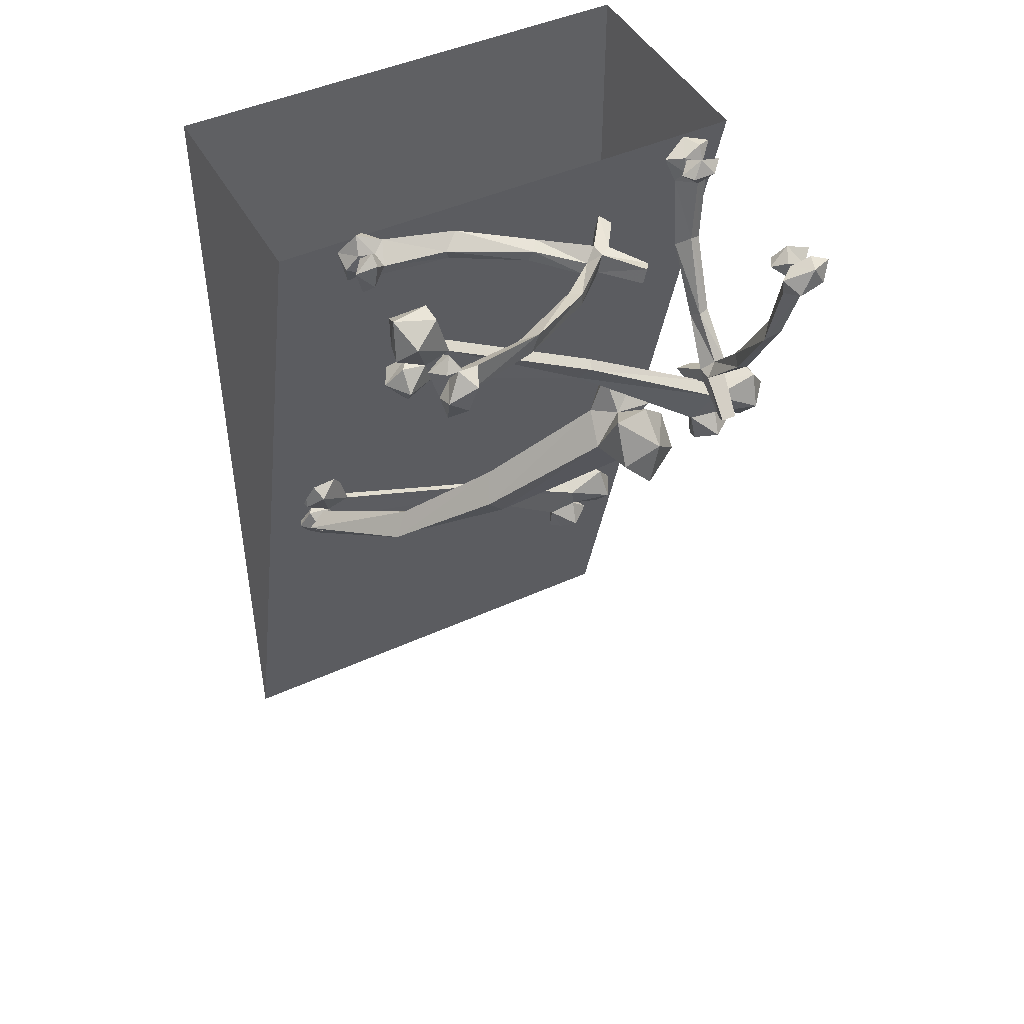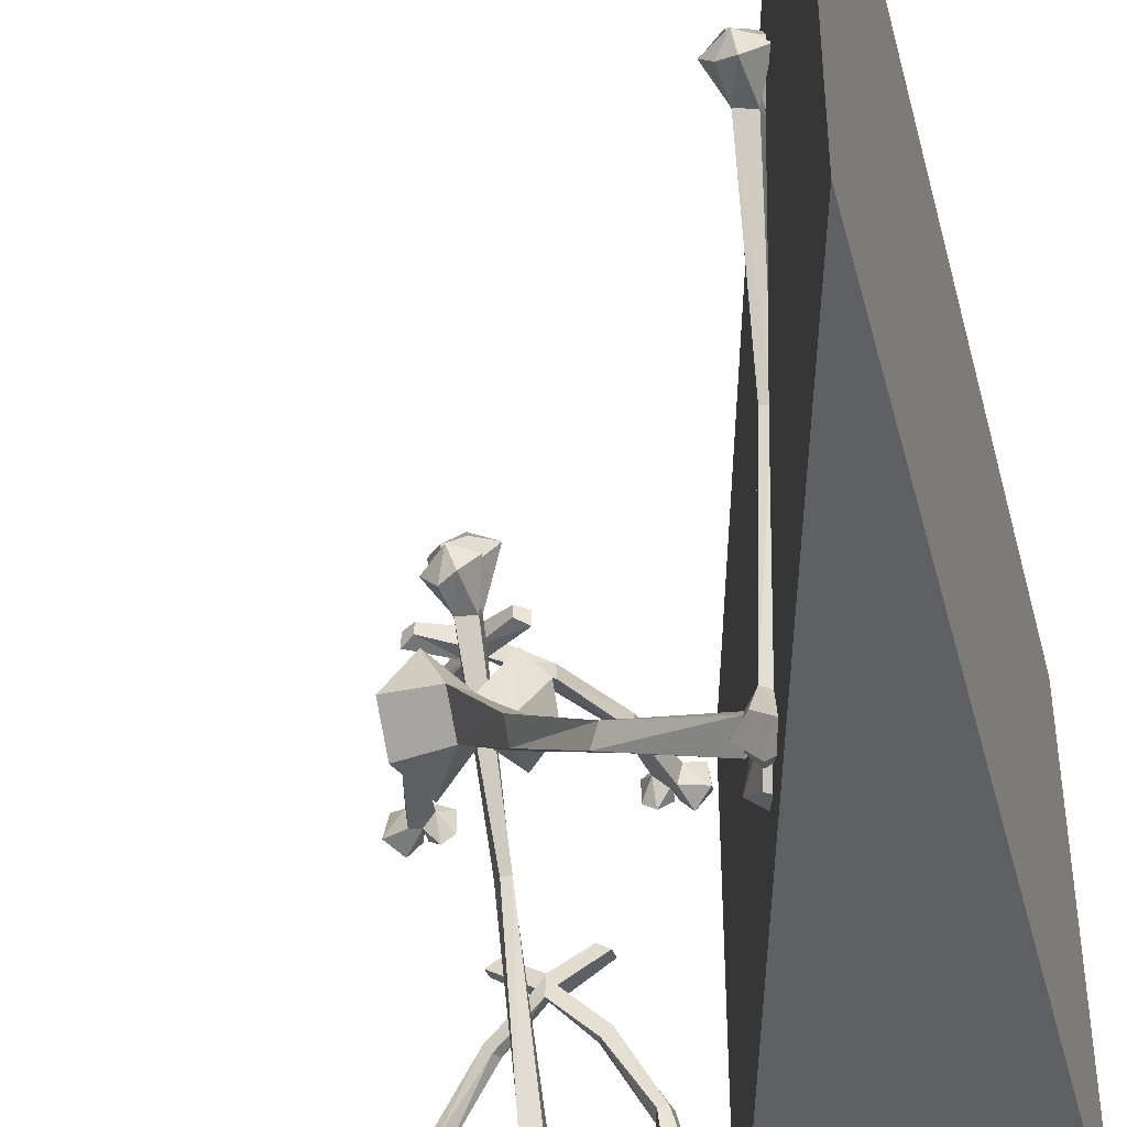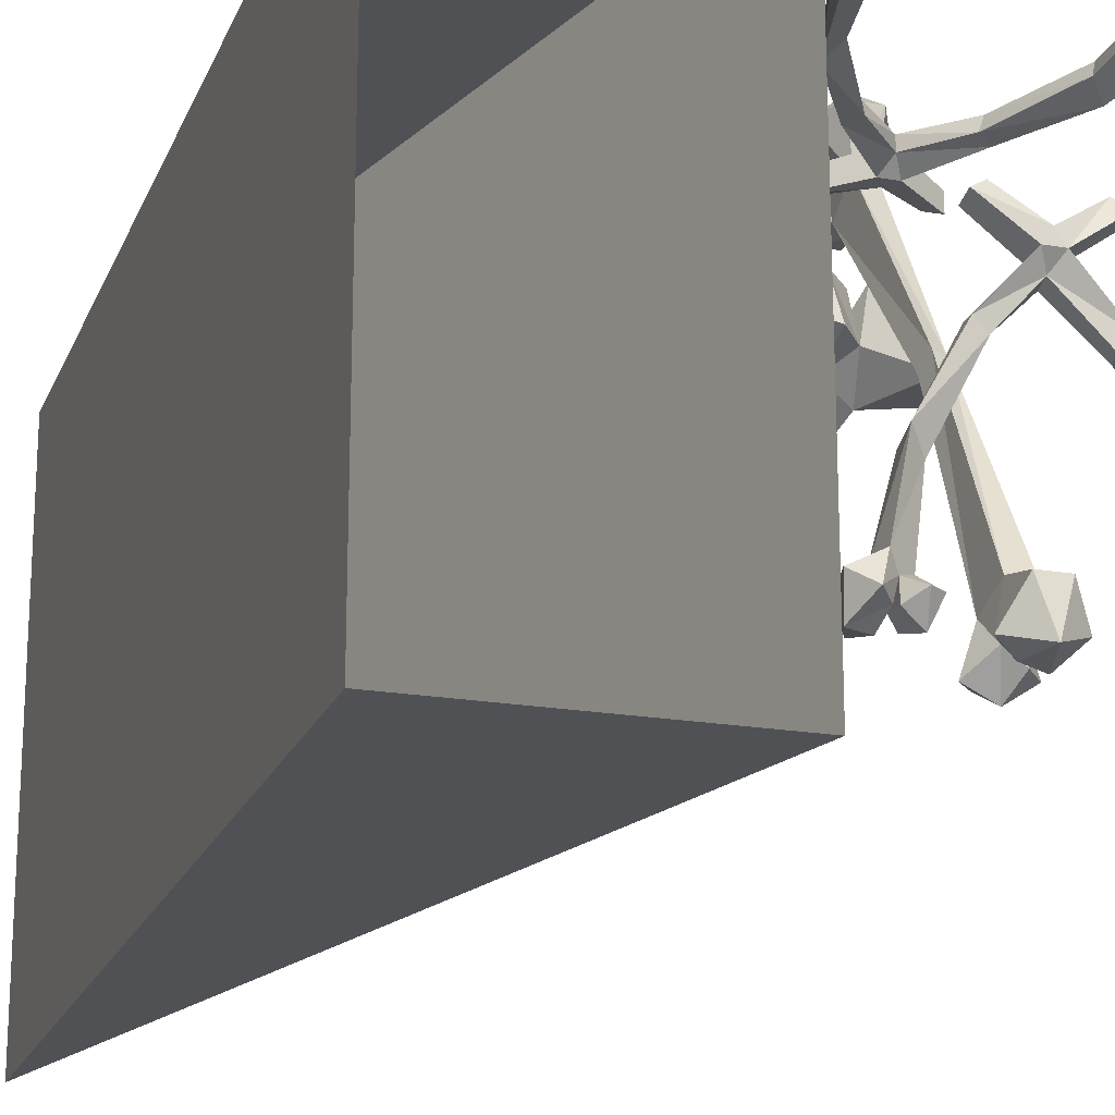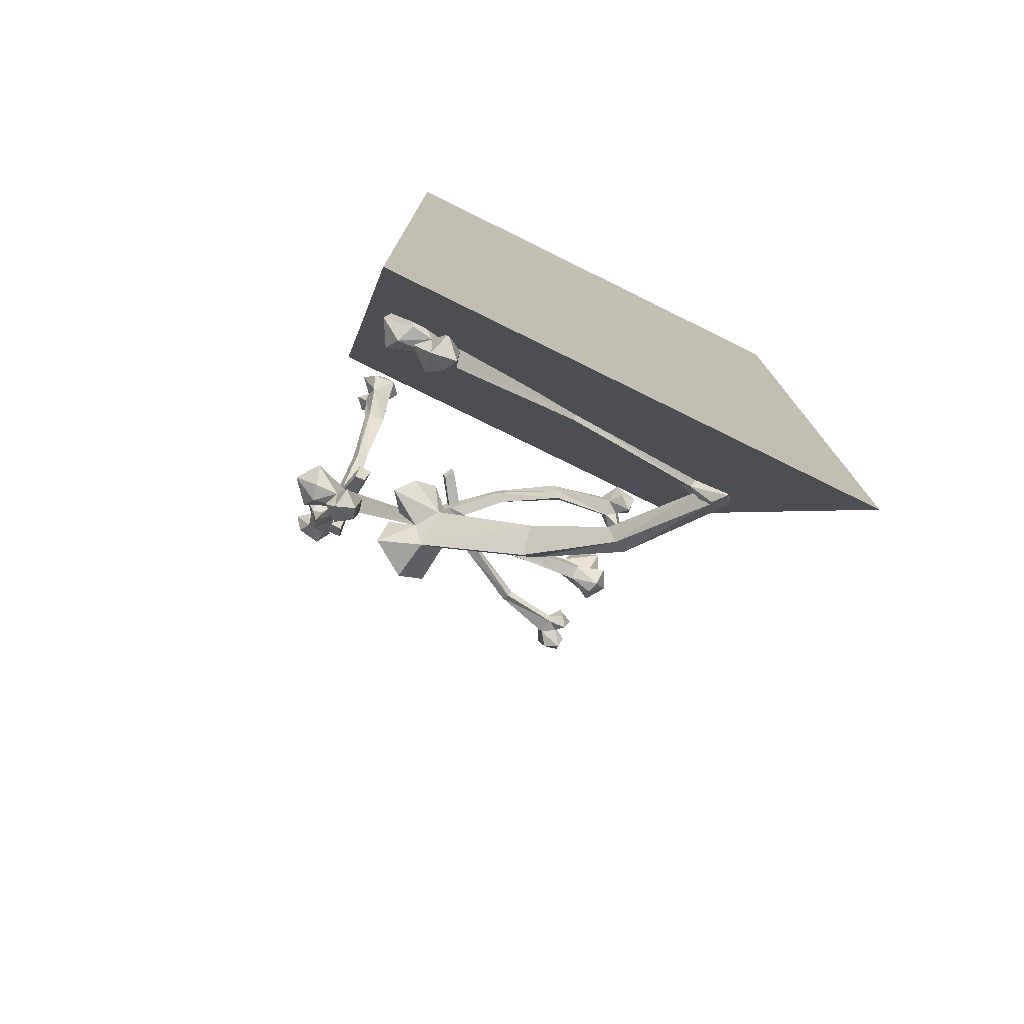
<metadata>
{"format":"obj","ext":"obj","renderer":"f3d","projection":"perspective","resolution":1024,"background":"white","views":[{"elev":45.9,"azim":-117.6,"up":"+Y"},{"elev":-43.5,"azim":14.3,"up":"+Z"},{"elev":-19.8,"azim":162.4,"up":"+Z"},{"elev":-76.8,"azim":63.8,"up":"+Y"}]}
</metadata>
<code>
v 0.5 -1.875 -0.5
v 0.5 -1.875 0.5
v 0 0 0.5
v 0 0 -0.5
v 0.5 0 -0.5
v 0.5 0 0.5
v 0.2344 -1.023 -0.3828
v 0.03906 -0.9062 -0.25
v 0.02344 -0.8906 -0.2812
v 0.2266 -0.9844 -0.4141
v 0.04688 -0.8438 -0.25
v 0.2344 -0.9531 -0.375
v 0.05469 -0.8594 -0.2266
v 0.2344 -0.9844 -0.3438
v -0.05469 -0.7109 -0.07812
v -0.1172 -0.7656 -0.08594
v -0.1172 -0.7344 -0.1172
v -0.07031 -0.6875 -0.09375
v -0.2422 -0.6016 0.1328
v -0.2422 -0.5391 0.07812
v -0.1797 -0.4922 0.09375
v -0.1641 -0.5312 0.125
v -0.2188 -0.5391 0.1641
v -0.1641 -0.5234 0.25
v -0.2188 -0.4922 0.2109
v -0.2266 -0.4766 0.1328
v -0.25 -0.5 0.2266
v -0.2891 -0.5703 0.2344
v -0.3438 -0.5859 0.1484
v -0.3438 -0.5156 0.08594
v -0.3047 -0.4219 0.08594
v -0.1797 -0.4062 0.125
v -0.125 -0.4453 0.1562
v -0.125 -0.4922 0.2109
v -0.1719 -0.4375 0.2109
v -0.2734 -0.4453 0.1719
v -0.3359 -0.5 0.1719
v -0.2344 0 0.05469
v -0.2656 0 0.05469
v -0.25 0 0.07812
v -0.1562 0 0.1094
v -0.1562 -0.03125 0.1016
v -0.2344 -0.03906 0.04688
v -0.1562 -0.03125 -0.03125
v -0.1562 -0.007812 -0.03125
v -0.25 -0.02344 0.03125
v -0.3438 -0.007812 -0.03125
v -0.3438 -0.03125 -0.03125
v -0.2656 -0.03906 0.04688
v -0.3438 0 0.1094
v -0.3203 -0.007812 0.125
v -0.3203 -0.03125 0.1172
v -0.25 -0.03906 0.07031
v -0.1797 -0.007812 0.125
v -0.1797 -0.03125 0.1172
v -0.25 -0.04688 0.02344
v -0.1719 -0.03906 -0.05469
v -0.09375 -0.03906 -0.1875
v -0.07812 -0.03125 -0.1797
v -0.07812 0.007812 -0.1641
v -0.1797 -0.01562 -0.04688
v -0.3203 -0.01562 -0.04688
v -0.4219 0.007812 -0.1641
v -0.4219 -0.03125 -0.1797
v -0.4062 -0.03906 -0.1875
v -0.3281 -0.03906 -0.05469
v -0.3438 -0.03125 0.1016
v -0.03906 -0.03125 -0.3203
v -0.007812 -0.04688 -0.3438
v 0 0.007812 -0.3281
v -0.04688 0.01562 -0.3047
v -0.07812 -0.03906 -0.3281
v -0.0625 -0.03906 -0.3516
v -0.03125 -0.07031 -0.375
v -0.007812 -0.01562 -0.3828
v -0.03125 0.03125 -0.3516
v -0.0625 0 -0.3281
v -0.08594 -0.01562 -0.3203
v -0.1016 -0.01562 -0.1953
v -0.0625 0 -0.3594
v -0.08594 0.02344 -0.3438
v -0.1094 0.007812 -0.3438
v -0.1094 -0.03906 -0.3516
v -0.09375 -0.007812 -0.3828
v -0.08594 -0.0625 -0.3672
v -0.05469 0 -0.3594
v -0.04688 -0.03125 -0.3828
v -0.3984 -0.01562 -0.1953
v -0.4531 0.01562 -0.3047
v -0.4609 -0.03125 -0.3203
v -0.4219 -0.03906 -0.3281
v -0.4141 -0.01562 -0.3203
v -0.4375 0 -0.3281
v -0.4688 0.03125 -0.3516
v -0.5 0.007812 -0.3281
v -0.4922 -0.04688 -0.3438
v -0.4688 -0.07031 -0.375
v -0.4375 -0.03906 -0.3516
v -0.4141 -0.0625 -0.3672
v -0.3906 -0.03906 -0.3516
v -0.3906 0.007812 -0.3438
v -0.4141 0.02344 -0.3438
v -0.4375 0 -0.3594
v -0.4453 0 -0.3594
v -0.4922 -0.01562 -0.3828
v -0.4531 -0.03125 -0.3828
v -0.4062 -0.007812 -0.3828
v -0.25 -0.4531 0.3281
v -0.2656 -0.4297 0.3281
v -0.2344 -0.4297 0.3281
v -0.1562 -0.4844 0.3203
v -0.1797 -0.5 0.3281
v -0.25 -0.4531 0.3672
v -0.3203 -0.5 0.3516
v -0.3203 -0.5 0.3281
v -0.3438 -0.4844 0.3203
v -0.2656 -0.4297 0.3672
v -0.3438 -0.3516 0.3672
v -0.3438 -0.3438 0.3438
v -0.25 -0.4062 0.3516
v -0.1562 -0.3438 0.3438
v -0.1562 -0.3516 0.3672
v -0.2344 -0.4297 0.3672
v -0.1562 -0.4844 0.3516
v -0.1797 -0.5 0.3516
v -0.25 -0.4062 0.375
v -0.3438 -0.4844 0.3516
v 0 -0.04688 0.3594
v -0.007812 -0.03906 0.4141
v -0.03906 -0.0625 0.3984
v -0.04688 -0.07031 0.3516
v -0.03125 -0.02344 0.3359
v -0.007812 0 0.3906
v -0.03125 -0.007812 0.4375
v -0.0625 -0.03125 0.4062
v -0.07812 -0.05469 0.4062
v -0.07812 -0.2031 0.3828
v -0.07812 -0.2109 0.3438
v -0.1016 -0.1875 0.3672
v -0.08594 -0.0625 0.3828
v -0.0625 -0.04688 0.3672
v -0.05469 -0.01562 0.3672
v -0.04688 0 0.4062
v -0.0625 -0.01562 0.3672
v -0.09375 0 0.3828
v -0.08594 -0.01562 0.4297
v -0.1094 -0.03125 0.4062
v -0.09375 -0.1953 0.3906
v -0.1797 -0.3281 0.3516
v -0.1719 -0.3281 0.375
v -0.08594 -0.03125 0.3438
v -0.1094 -0.03125 0.3594
v -0.3203 -0.3281 0.3516
v -0.3281 -0.3281 0.375
v -0.4062 -0.1953 0.3906
v -0.4219 -0.2031 0.3828
v -0.4219 -0.2109 0.3438
v -0.3984 -0.1875 0.3672
v -0.4141 -0.0625 0.3828
v -0.4219 -0.05469 0.4062
v -0.4609 -0.0625 0.3984
v -0.4531 -0.07031 0.3516
v -0.4375 -0.04688 0.3672
v -0.4141 -0.03125 0.3438
v -0.3906 -0.03125 0.3594
v -0.3906 -0.03125 0.4062
v -0.4141 -0.01562 0.4297
v -0.4375 -0.03125 0.4062
v -0.4688 -0.007812 0.4375
v -0.4922 -0.03906 0.4141
v -0.5 -0.04688 0.3594
v -0.4688 -0.02344 0.3359
v -0.4453 -0.01562 0.3672
v -0.4375 -0.01562 0.3672
v -0.4062 0 0.3828
v -0.4531 0 0.4062
v -0.4922 0 0.3906
v -0.2422 -0.3203 0.02344
v -0.25 -0.5469 0.3047
v -0.2656 -0.4922 0.3516
v -0.2578 -0.2969 0.04688
v -0.2656 -0.1094 -0.2734
v -0.25 -0.1797 -0.3047
v -0.2266 -0.3125 0.03125
v -0.2188 -0.5312 0.3125
v -0.2266 -0.6172 0.3203
v -0.2578 -0.6016 0.3125
v -0.2891 -0.5859 0.3516
v -0.2578 -0.5469 0.3594
v -0.2969 -0.5312 0.4375
v -0.2656 -0.4688 0.4453
v -0.2266 -0.4844 0.3594
v -0.2344 -0.2891 0.05469
v -0.2266 -0.1094 -0.2734
v -0.2656 -0.02344 -0.2969
v -0.2969 -0.05469 -0.3516
v -0.2578 -0.1328 -0.3203
v -0.2891 -0.1641 -0.3672
v -0.2578 -0.2031 -0.3594
v -0.2266 -0.2109 -0.3672
v -0.2188 -0.1641 -0.3047
v -0.2266 -0.5625 0.375
v -0.1953 -0.6016 0.3594
v -0.2422 -0.625 0.3672
v -0.2578 -0.5859 0.3906
v -0.2656 -0.5703 0.4219
v -0.2422 -0.5234 0.4844
v -0.2188 -0.4688 0.4453
v -0.1875 -0.5312 0.4453
v -0.2266 -0.5703 0.4297
v -0.2266 -0.125 -0.3438
v -0.1875 -0.05469 -0.3594
v -0.2188 -0.02344 -0.2969
v -0.2422 -0.01562 -0.375
v -0.2656 -0.09375 -0.3828
v -0.2578 -0.125 -0.3672
v -0.2422 -0.1641 -0.3984
v -0.1953 -0.1641 -0.375
v -0.2266 -0.08594 -0.375
v 0.2891 -1.133 -0.007812
v 0.3125 -1.344 0.2812
v 0.3047 -1.289 0.3359
v 0.2812 -1.102 0.02344
v 0.2344 -0.9375 -0.3125
v 0.25 -1.008 -0.3281
v 0.3047 -1.125 0
v 0.3438 -1.328 0.2891
v 0.3359 -1.414 0.2891
v 0.3047 -1.398 0.3047
v 0.2812 -1.383 0.3359
v 0.3125 -1.336 0.3438
v 0.2812 -1.32 0.4297
v 0.3125 -1.258 0.4219
v 0.3438 -1.281 0.3281
v 0.3047 -1.094 0.01562
v 0.2812 -0.9375 -0.3125
v 0.2344 -0.8516 -0.3359
v 0.2031 -0.8828 -0.3828
v 0.2422 -0.9609 -0.3594
v 0.2109 -0.9922 -0.3906
v 0.2422 -1.031 -0.3828
v 0.2734 -1.039 -0.4062
v 0.2812 -0.9922 -0.3359
v 0.3438 -1.344 0.3516
v 0.375 -1.391 0.3281
v 0.3281 -1.414 0.3438
v 0.3203 -1.375 0.3828
v 0.3125 -1.359 0.4141
v 0.3359 -1.312 0.4609
v 0.3594 -1.258 0.4062
v 0.3906 -1.32 0.4219
v 0.3516 -1.352 0.3984
v 0.2734 -0.9453 -0.3828
v 0.3125 -0.875 -0.4062
v 0.2812 -0.8516 -0.3438
v 0.2578 -0.8438 -0.4062
v 0.2344 -0.9219 -0.4141
v 0.2422 -0.9531 -0.4062
v 0.25 -0.9922 -0.4297
v 0.3047 -0.9922 -0.4062
v 0.2656 -0.9141 -0.4219
f 1 2 3
f 1 3 4
f 1 4 5
f 1 5 2
f 2 5 6
f 2 6 3
f 7 8 9
f 7 9 10
f 10 9 11
f 10 11 12
f 12 11 13
f 12 13 14
f 14 13 8
f 14 8 7
f 13 15 16
f 13 16 8
f 8 16 17
f 8 17 9
f 9 17 18
f 9 18 11
f 11 18 15
f 11 15 13
f 16 19 20
f 16 20 17
f 17 20 21
f 17 21 18
f 18 21 22
f 18 22 15
f 15 22 19
f 15 19 16
f 23 19 22
f 23 22 24
f 23 24 25
f 23 25 26
f 23 26 27
f 23 27 28
f 23 28 19
f 19 28 29
f 19 29 20
f 20 29 30
f 20 30 31
f 20 31 26
f 20 26 21
f 21 26 32
f 21 32 33
f 21 33 22
f 22 33 34
f 22 34 24
f 24 34 35
f 24 35 25
f 25 35 26
f 26 35 32
f 32 35 33
f 33 35 34
f 36 26 31
f 36 31 37
f 36 37 27
f 36 27 26
f 27 37 28
f 28 37 29
f 29 37 30
f 30 37 31
f 38 39 40
f 38 40 41
f 38 41 42
f 38 42 43
f 38 43 44
f 38 44 45
f 38 45 46
f 38 46 39
f 39 46 47
f 39 47 48
f 39 48 49
f 39 49 50
f 39 50 51
f 39 51 40
f 40 51 52
f 40 52 53
f 40 53 54
f 40 54 41
f 41 54 55
f 41 55 42
f 42 55 43
f 43 55 53
f 43 53 56
f 43 56 57
f 43 57 44
f 44 57 58
f 44 58 59
f 44 59 45
f 45 59 60
f 45 60 61
f 45 61 46
f 46 61 56
f 46 56 62
f 46 62 47
f 47 62 63
f 47 63 64
f 47 64 48
f 48 64 65
f 48 65 66
f 48 66 49
f 49 66 56
f 49 56 53
f 49 53 67
f 49 67 50
f 50 67 52
f 50 52 51
f 53 55 54
f 53 52 67
f 68 69 70
f 68 70 71
f 68 71 60
f 68 60 59
f 68 59 72
f 68 72 73
f 68 73 74
f 68 74 69
f 69 74 75
f 69 75 70
f 70 75 76
f 70 76 71
f 71 76 77
f 71 77 78
f 71 78 79
f 71 79 60
f 60 79 61
f 61 79 57
f 61 57 56
f 77 80 81
f 77 81 78
f 78 81 82
f 78 82 83
f 78 83 72
f 78 72 58
f 78 58 79
f 79 58 57
f 80 84 81
f 81 84 82
f 82 84 83
f 83 84 85
f 83 85 72
f 72 85 73
f 73 85 84
f 73 84 80
f 73 80 77
f 73 77 86
f 73 86 87
f 73 87 74
f 74 87 75
f 75 87 86
f 75 86 76
f 76 86 77
f 59 58 72
f 56 66 62
f 62 66 88
f 62 88 63
f 63 88 89
f 63 89 90
f 63 90 64
f 64 90 91
f 64 91 65
f 65 91 92
f 65 92 88
f 65 88 66
f 88 92 89
f 89 92 93
f 89 93 94
f 89 94 95
f 89 95 90
f 90 95 96
f 90 96 97
f 90 97 98
f 90 98 91
f 91 98 99
f 91 99 100
f 91 100 92
f 92 100 101
f 92 101 102
f 92 102 93
f 93 102 103
f 93 103 98
f 93 98 104
f 93 104 94
f 94 104 105
f 94 105 95
f 95 105 96
f 96 105 97
f 97 105 106
f 97 106 98
f 98 106 104
f 104 106 105
f 107 102 101
f 107 101 100
f 107 100 99
f 107 99 98
f 107 98 103
f 107 103 102
f 108 109 110
f 108 110 111
f 108 111 112
f 108 112 113
f 108 113 114
f 108 114 115
f 108 115 109
f 109 115 116
f 109 116 117
f 109 117 118
f 109 118 119
f 109 119 120
f 109 120 110
f 110 120 121
f 110 121 122
f 110 122 123
f 110 123 124
f 110 124 111
f 111 124 125
f 111 125 112
f 112 125 113
f 113 125 123
f 113 123 126
f 113 126 117
f 113 117 127
f 113 127 114
f 114 127 116
f 114 116 115
f 116 127 117
f 125 124 123
f 128 129 130
f 128 130 131
f 128 131 132
f 128 132 133
f 128 133 129
f 129 133 134
f 129 134 130
f 130 134 135
f 130 135 136
f 130 136 137
f 130 137 138
f 130 138 131
f 131 138 139
f 131 139 140
f 131 140 141
f 131 141 132
f 132 141 142
f 132 142 133
f 133 142 143
f 133 143 134
f 134 143 135
f 135 143 142
f 135 142 141
f 135 141 144
f 135 144 145
f 135 145 146
f 135 146 136
f 136 146 147
f 136 147 140
f 136 140 148
f 136 148 137
f 137 148 122
f 137 122 121
f 137 121 138
f 138 121 149
f 138 149 139
f 139 149 150
f 139 150 148
f 139 148 140
f 151 144 141
f 151 141 140
f 151 140 152
f 151 152 145
f 151 145 144
f 146 145 147
f 147 145 152
f 147 152 140
f 148 150 122
f 122 150 123
f 123 150 126
f 126 150 149
f 126 149 120
f 126 120 153
f 126 153 154
f 126 154 117
f 117 154 118
f 118 154 155
f 118 155 156
f 118 156 119
f 119 156 157
f 119 157 153
f 119 153 120
f 120 149 121
f 157 158 153
f 153 158 154
f 154 158 155
f 155 158 159
f 155 159 160
f 155 160 156
f 156 160 161
f 156 161 157
f 157 161 162
f 157 162 158
f 158 162 159
f 159 162 163
f 159 163 164
f 159 164 165
f 159 165 166
f 159 166 160
f 160 166 167
f 160 167 168
f 160 168 161
f 161 168 169
f 161 169 170
f 161 170 171
f 161 171 162
f 162 171 172
f 162 172 163
f 163 172 173
f 163 173 168
f 163 168 174
f 163 174 164
f 164 174 175
f 164 175 165
f 165 175 166
f 166 175 167
f 167 175 168
f 168 175 174
f 169 168 176
f 169 176 177
f 169 177 170
f 170 177 171
f 171 177 172
f 172 177 173
f 173 177 176
f 173 176 168
f 178 179 180
f 178 180 181
f 178 181 182
f 178 182 183
f 178 183 184
f 178 184 179
f 179 184 185
f 179 185 186
f 179 186 187
f 179 187 188
f 179 188 189
f 179 189 180
f 180 189 190
f 180 190 191
f 180 191 192
f 180 192 181
f 181 192 193
f 181 193 194
f 181 194 182
f 182 194 195
f 182 195 196
f 182 196 197
f 182 197 183
f 183 197 198
f 183 198 199
f 183 199 200
f 183 200 201
f 183 201 184
f 184 201 193
f 184 193 185
f 185 193 192
f 185 192 202
f 185 202 203
f 185 203 186
f 186 203 204
f 186 204 187
f 187 204 188
f 188 204 205
f 188 205 189
f 189 205 202
f 189 202 206
f 189 206 190
f 190 206 207
f 190 207 191
f 191 207 208
f 191 208 192
f 192 208 209
f 192 209 202
f 202 209 210
f 202 210 206
f 206 210 207
f 207 210 209
f 207 209 208
f 204 203 202
f 204 202 205
f 201 194 193
f 194 201 211
f 194 211 212
f 194 212 213
f 194 213 195
f 195 213 214
f 195 214 196
f 196 214 215
f 196 215 197
f 197 215 211
f 197 211 216
f 197 216 198
f 198 216 217
f 198 217 199
f 199 217 200
f 200 217 218
f 200 218 201
f 201 218 211
f 211 218 217
f 211 217 216
f 212 211 219
f 212 219 214
f 212 214 213
f 211 215 219
f 219 215 214
f 220 221 222
f 220 222 223
f 220 223 224
f 220 224 225
f 220 225 226
f 220 226 221
f 221 226 227
f 221 227 228
f 221 228 229
f 221 229 230
f 221 230 231
f 221 231 222
f 222 231 232
f 222 232 233
f 222 233 234
f 222 234 223
f 223 234 235
f 223 235 236
f 223 236 224
f 224 236 237
f 224 237 238
f 224 238 239
f 224 239 225
f 225 239 240
f 225 240 241
f 225 241 242
f 225 242 243
f 225 243 226
f 226 243 235
f 226 235 227
f 227 235 234
f 227 234 244
f 227 244 245
f 227 245 228
f 228 245 246
f 228 246 229
f 229 246 230
f 230 246 247
f 230 247 231
f 231 247 244
f 231 244 248
f 231 248 232
f 232 248 249
f 232 249 233
f 233 249 250
f 233 250 234
f 234 250 251
f 234 251 244
f 244 251 252
f 244 252 248
f 248 252 249
f 249 252 251
f 249 251 250
f 246 245 244
f 246 244 247
f 243 236 235
f 236 243 253
f 236 253 254
f 236 254 255
f 236 255 237
f 237 255 256
f 237 256 238
f 238 256 257
f 238 257 239
f 239 257 253
f 239 253 258
f 239 258 240
f 240 258 259
f 240 259 241
f 241 259 242
f 242 259 260
f 242 260 243
f 243 260 253
f 253 260 259
f 253 259 258
f 254 253 261
f 254 261 256
f 254 256 255
f 253 257 261
f 261 257 256

</code>
